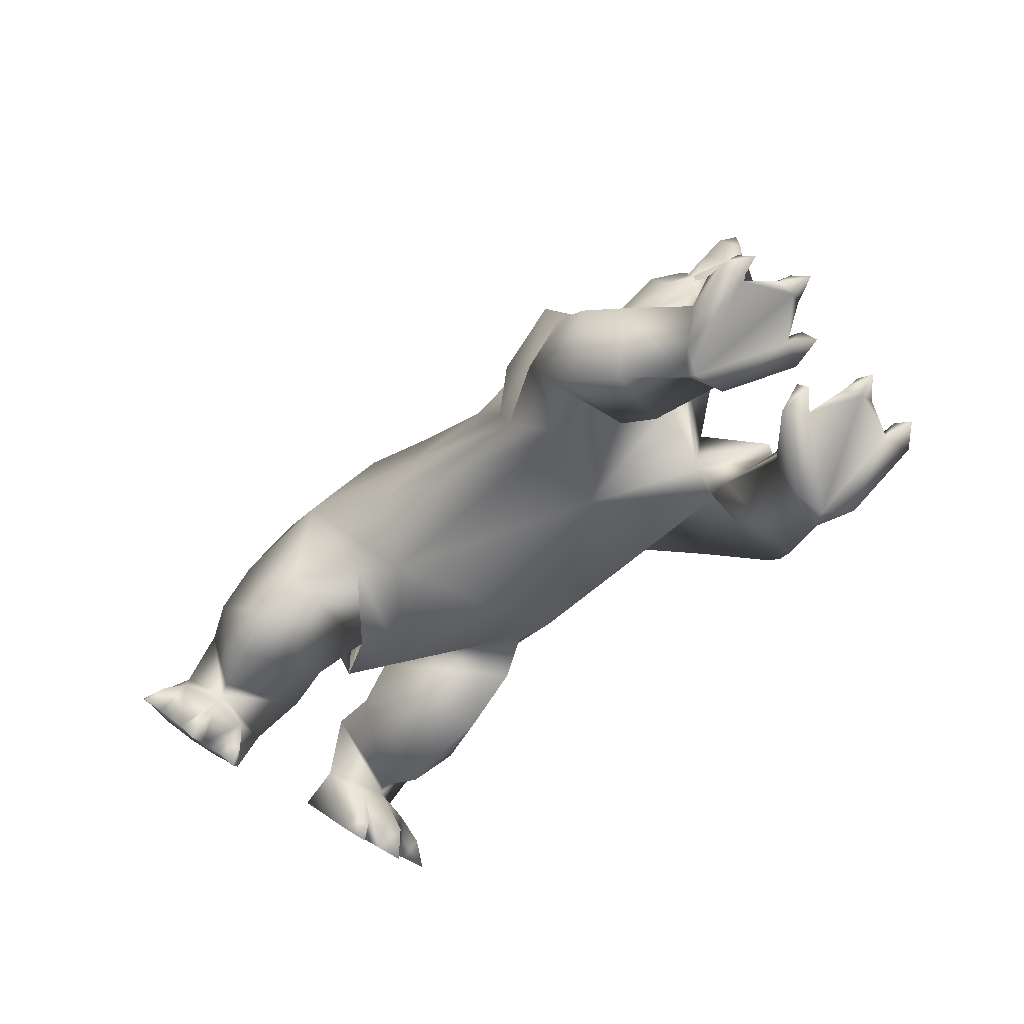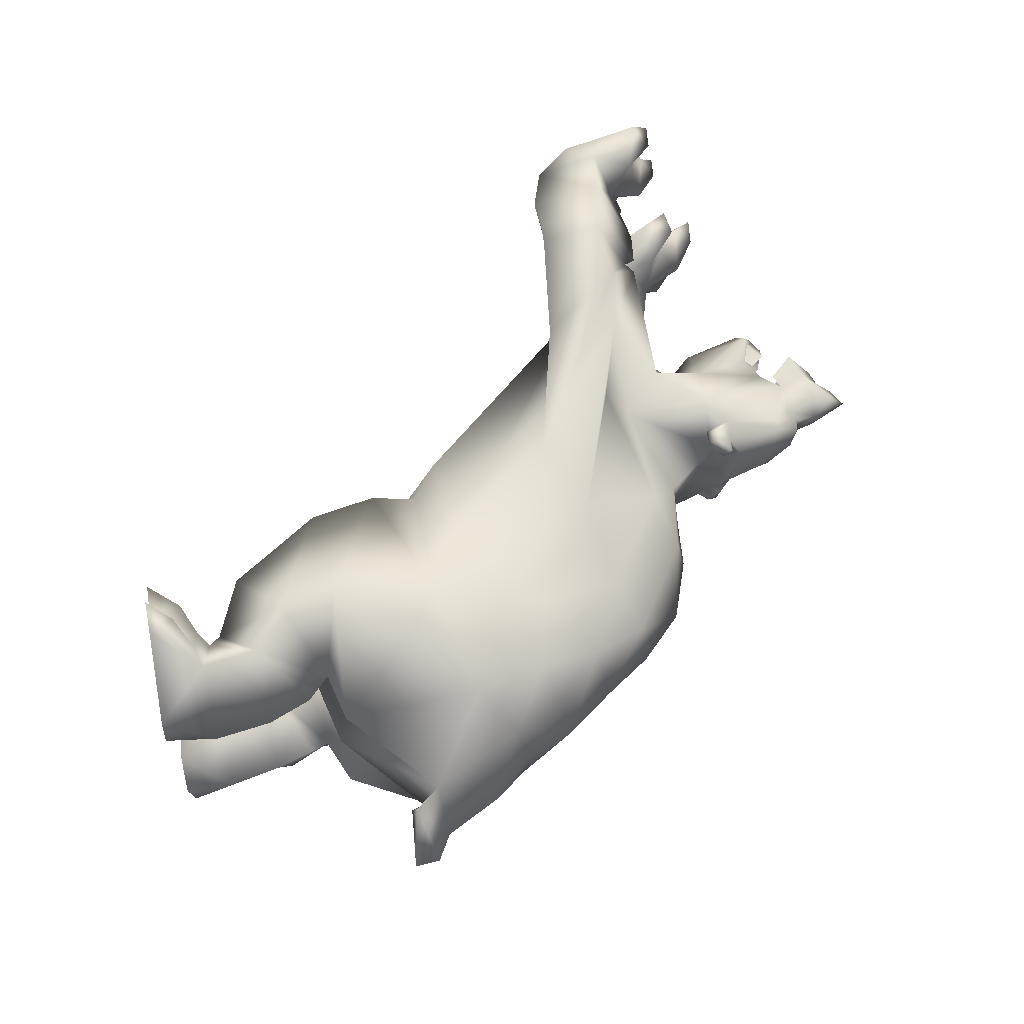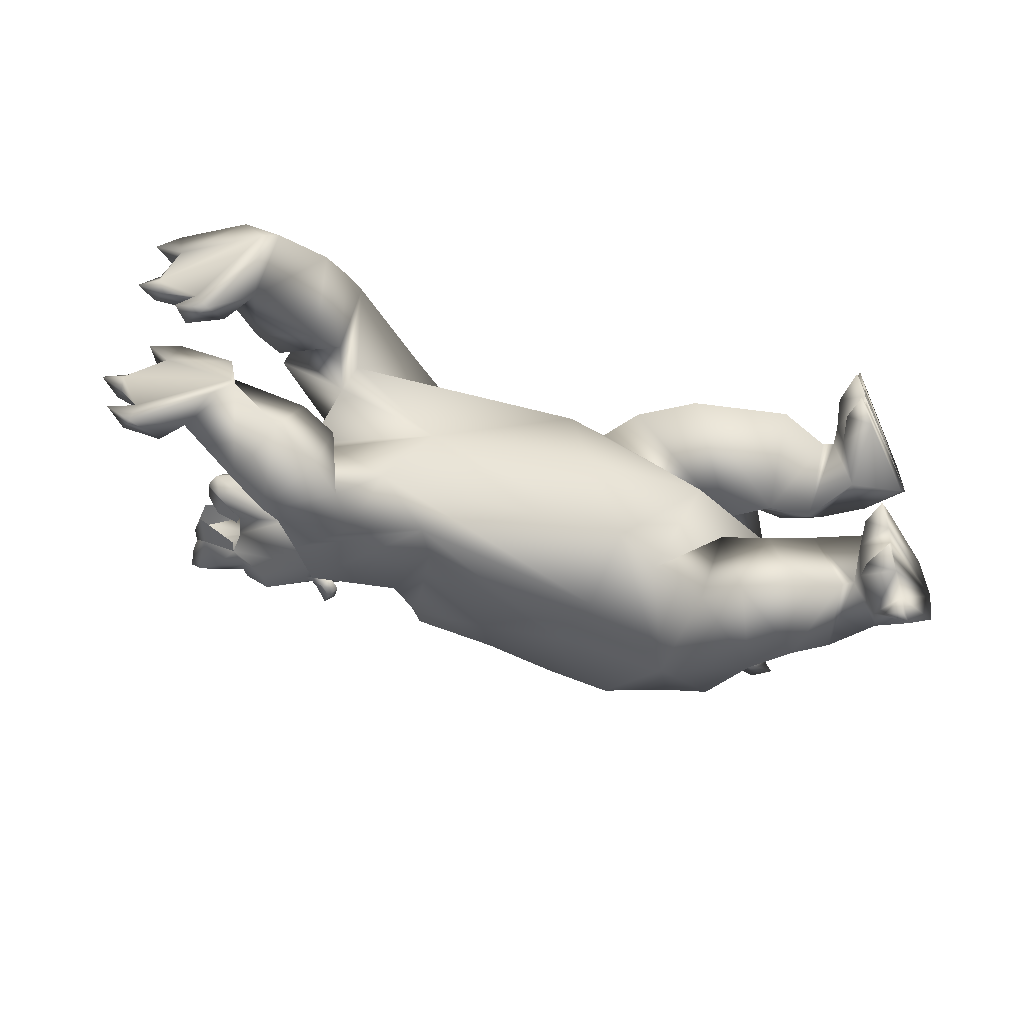
<metadata>
{"format":"obj","ext":"obj","renderer":"f3d","projection":"perspective","resolution":1024,"background":"white","views":[{"elev":-53.0,"azim":48.8,"up":"+Z"},{"elev":61.9,"azim":-48.4,"up":"+Y"},{"elev":-46.6,"azim":166.8,"up":"+Y"}]}
</metadata>
<code>
o bear_mesh1_mesh1-geometry
v -0.2654 0.3747 0.09034
v -0.2503 0.3225 0.06645
v -0.5441 0.1848 0.4237
v -0.2796 0.4231 0.1131
v 1.839 0.1502 1.157
v 1.869 0.1997 1.117
v 1.794 0.2309 1.117
v 2.02 0.1243 1.268
v 1.847 0.08447 1.207
v 1.799 0.146 1.208
v 1.759 0.1508 1.133
v 1.766 -0.04737 1.207
v 1.55 -0.06922 1.115
v 1.531 0.1155 1.122
v 1.634 0.1994 0.7939
v 1.421 0.1917 1.115
v 1.363 0.08015 1.285
v 0.9989 0.05706 1.404
v 1.194 -0.09964 1.431
v 0.973 -0.0984 1.459
v 0.7705 -0.08886 1.448
v 0.7805 0.1514 1.364
v 0.5471 -0.08021 1.444
v 0.5515 0.1335 1.381
v 0.5613 0.2854 1.286
v 0.353 0.1192 1.343
v 0.3292 0.2938 1.181
v 0.009809 0.08392 1.257
v -0.05652 0.2329 0.8698
v 0.2443 -0.07028 0.5163
v 0.02054 0.2234 0.7008
v 0.2259 0.4403 0.5549
v 0.3158 0.43 0.8737
v 0.486 0.4367 0.8101
v 0.7779 0.2545 1.11
v 1.055 0.1511 1.232
v 1.175 0.2977 0.9723
v 1.235 0.3276 0.6903
v 1.79 0.4728 0.5786
v 1.565 0.3568 0.729
v 1.826 0.2523 0.7776
v 1.856 0.253 1.002
v 1.775 0.2029 1.081
v 1.739 0.2048 1.125
v 1.763 0.2359 1.152
v 1.744 0.1713 1.189
v 1.776 0.2008 1.208
v 2.063 0.09857 1.223
v 2.144 0.03391 1.27
v 2.119 0.03789 1.297
v 1.98 0.05059 1.28
v 1.912 -0.0445 1.265
v 1.863 -0.1664 1.182
v 1.783 -0.2295 1.105
v 1.451 -0.2734 0.9082
v 1.507 -0.08855 1.184
v 1.388 -0.088 1.309
v 1.391 -0.259 1.223
v 1.071 -0.2581 1.303
v 0.803 -0.333 1.32
v 0.561 -0.299 1.386
v 0.3576 -0.2728 1.367
v 0.3647 -0.07517 1.388
v 0.1685 -0.07916 1.413
v 0.02408 -0.2162 1.233
v -0.05599 -0.08762 1.369
v -0.07955 -0.1826 1.242
v -0.1547 -0.08852 1.409
v -0.2286 -0.09265 1.358
v -0.07944 -0.09525 1.2
v -0.08426 -0.004707 1.235
v -0.03515 -0.09344 1.215
v -0.054 -0.111 0.8053
v 0.04879 -0.1178 0.5826
v 0.7848 0.2043 0.4278
v 0.4079 -0.1054 0.3634
v 0.9366 0.2221 0.3851
v 0.7295 0.3682 0.6984
v 1.843 0.2509 0.3442
v 1.591 0.4546 0.4138
v 1.956 0.482 0.4296
v 2.14 0.2623 0.3974
v 1.894 0.1161 0.3581
v 2.117 0.3063 0.3666
v 1.939 0.137 0.1628
v 1.877 0.4921 0.1316
v 1.951 0.4647 0.04972
v 2.111 0.5443 0.2338
v 2.044 0.5499 0.259
v 1.52 -0.08758 0.3414
v 1.985 -0.0968 0.4754
v 2.009 -0.0511 0.8038
v 1.92 0.1026 0.843
v 1.992 0.1568 0.8738
v 2.182 0.08775 1.044
v 2.19 0.1046 1.145
v 2.138 0.06306 1.229
v 2.224 0.01786 1.31
v 2.142 -0.02581 1.261
v 2.139 -0.02877 1.288
v 2.153 -0.08503 1.258
v 2.13 -0.0983 1.283
v 2.044 -0.1917 1.235
v 2.082 -0.1516 1.198
v 1.9 -0.2572 1.074
v 1.898 -0.2969 0.9642
v 2.207 -0.1266 1.122
v 2.192 -0.1134 1.026
v 2.017 -0.1915 0.8354
v 1.822 -0.385 0.8393
v 1.956 -0.2091 0.8346
v 1.916 -0.2967 0.3067
v 2.08 -0.4219 0.5828
v 1.909 -0.6577 0.6614
v 1.998 -0.6558 0.5185
v 1.527 -0.5043 0.4644
v 1.81 -0.6535 0.3798
v 1.714 -0.4169 0.2984
v 0.8033 -0.5544 0.6614
v 0.747 -0.4123 0.4017
v 1.914 -0.01038 0.7528
v 2.109 -0.01074 0.732
v 2.255 -0.06236 0.8312
v 2.328 -0.01534 0.8209
v 2.254 0.02876 0.8365
v 2.301 0.06001 0.8708
v 2.202 0.08389 0.9518
v 2.162 -0.01984 0.9769
v 2.131 -0.01193 1.109
v 2.332 -0.05844 1.16
v 2.304 -0.004617 1.18
v 2.322 0.05577 1.172
v 2.362 -0.003499 1.214
v 2.373 -0.009515 1.281
v 2.328 -0.07773 1.304
v 2.262 -0.09797 1.249
v 2.217 -0.1305 1.069
v 2.361 -0.03834 1.057
v 2.378 0.003041 1.163
v 2.353 0.06146 1.068
v 2.198 0.1208 1.094
v 2.249 0.06522 1.266
v 2.318 0.04468 1.317
v 2.366 -0.01749 1.352
v 2.219 -0.02463 1.309
v 2.23 -0.06517 1.301
v 2.152 -0.1059 1.212
v 2.207 -0.1185 0.9358
v 2.303 -0.09521 0.8611
v 2.355 -0.01811 0.873
v 2.35 -0.01918 0.8904
v 2.294 0.04282 0.8979
v 2.281 -0.02112 0.9123
v 2.295 -0.0813 0.89
v 2.345 -0.02066 0.9336
v 2.299 -0.07302 0.9682
v 2.216 -0.1108 0.9708
v 2.297 0.02968 0.9757
v 2.211 0.07053 0.9849
v 1.991 -0.01108 0.7568
v 1.895 -0.6682 0.2001
v 1.925 -0.309 0.2208
v 2.089 -0.4622 0.5083
v 2.084 -0.7095 0.3398
v 2.148 -0.6999 0.3044
v 1.992 -0.6336 0.09874
v 2.151 -0.5443 0.02565
v 2.051 -0.2618 0.157
v 2.199 -0.4154 0.4353
v 2.097 -0.4546 0.5204
v 2.267 -0.623 0.2551
v 2.321 -0.3909 -0.004793
v 2.476 -0.4962 0.1467
v 2.404 -0.4641 0.00404
v 2.338 -0.3595 0.007047
v 2.662 -0.4477 0.1325
v 2.73 -0.261 0.1666
v 2.729 -0.3228 0.1848
v 2.809 -0.2511 0.1954
v 2.743 -0.2717 0.2639
v 2.709 -0.2099 0.1943
v 2.604 -0.3037 0.3037
v 2.621 -0.3859 0.2146
v 2.449 -0.3295 0.2558
v 2.56 -0.4969 0.2349
v 2.357 -0.1908 0.138
v 2.475 -0.1579 0.251
v 2.538 -0.04992 0.1476
v 2.617 -0.08745 0.2422
v 2.585 -0.1418 0.1503
v 2.579 -0.2164 0.2225
v 2.345 -0.2356 0.02409
v 2.66 -0.06975 0.159
v 2.671 -0.5489 0.1226
v 2.694 -0.4929 0.2117
v 2.761 -0.4787 0.1361
v 0.8741 -0.09161 0.3341
v 0.5959 -0.4981 0.4627
v 0.4611 -0.6598 0.8635
v 0.4393 -0.6916 0.3941
v 0.1572 -0.7381 0.6834
v 0.3121 -0.7178 0.285
v 0.02512 -0.754 0.5484
v 0.128 -0.6942 0.2168
v -0.09752 -0.61 0.2794
v -0.1303 -0.6864 0.5415
v -0.1533 -0.5906 0.2757
v -0.2662 -0.6943 0.3868
v -0.2188 -0.7296 0.2889
v -0.3024 -0.8553 0.1874
v -0.5009 -0.6277 0.3683
v -0.2563 -0.7959 0.1182
v -0.5238 -0.4914 0.371
v -0.2272 -0.7114 0.06625
v -0.2156 -0.6625 0.04314
v -0.2034 -0.6097 0.01896
v -0.2045 -0.5355 0.01479
v -0.4622 -0.3939 0.2918
v -0.2183 -0.4297 0.01908
v -0.2068 -0.3598 0.2299
v -0.3947 -0.4556 0.4974
v -0.2301 -0.4233 0.5924
v -0.08861 -0.4222 0.6468
v -0.04196 -0.3001 0.3414
v -0.01932 -0.4513 0.6584
v -0.08312 -0.3732 0.8562
v 0.2884 -0.2301 0.4858
v 0.3212 -0.4346 1.215
v 0.5806 -0.4573 1.255
v 0.2326 -0.6248 0.985
v 0.8512 -0.4372 1.005
v 1.468 -0.5011 0.5975
v 1.578 -0.561 0.7452
v 1.616 -0.3446 0.8247
v 1.802 -0.2675 1.041
v 1.765 -0.2836 1.082
v 1.826 -0.2985 1.07
v 1.865 -0.2207 1.121
v 1.994 -0.1288 1.262
v 2.076 -0.03555 1.305
v 1.819 -0.2335 1.173
v 1.804 -0.2901 1.163
v 1.765 -0.263 1.15
v 1.796 -0.315 1.102
v 1.439 -0.3872 1.039
v 1.156 -0.3561 1.088
v 0.1384 -0.3222 0.3639
v -0.1594 -0.4787 0.1837
v -0.1551 -0.608 0.2162
v -0.21 -0.8202 0.1976
v -0.2406 -0.8835 0.1062
v -0.1308 -0.6578 0.1035
v -0.1639 -0.6826 -0.03152
v -0.1297 -0.484 0.0463
v -0.1563 -0.4854 -0.06157
v 2.161 0.2968 0.3764
v 2.265 0.263 0.2778
v 2.04 0.09933 0.1041
v 2.048 0.393 -0.06732
v 2.24 0.4761 0.1086
v 2.422 0.1876 0.04176
v 2.303 0.05832 -0.07026
v 2.401 0.007638 0.02601
v 2.469 -0.08575 -0.0874
v 2.309 0.1279 -0.2114
v 2.248 0.2754 -0.2144
v 2.419 0.3666 -0.06238
v 2.499 0.3403 0.07102
v 2.559 0.2314 0.03563
v 2.532 0.1369 0.1097
v 2.51 0.0651 0.01356
v 2.518 0.00192 -0.06485
v 2.54 -0.06789 0.01832
v 2.588 -0.07376 -0.06316
v 2.314 0.2537 -0.2126
v 2.666 0.1105 -0.02359
v 2.607 0.3026 -0.02701
v 2.667 0.1686 0.004238
v 2.674 0.1049 0.07299
v 2.642 0.05673 -0.005851
v 2.742 0.09283 0.005457
v 2.635 0.3331 0.05989
v 2.706 0.3282 -0.01229
v 2.622 0.4037 -0.02173
v 2.38 0.3523 -0.1811
v 0.6678 0.2375 0.3136
v 0.4526 0.2442 0.2044
v 0.07163 -0.03381 0.457
v 0.06435 0.2551 0.1837
v -0.135 0.2381 0.2933
v 0.05126 0.4477 0.4673
v -0.1226 0.4044 0.5022
v -0.08566 0.1994 0.7083
v -0.09986 -0.0331 0.4668
v -0.2432 0.1943 0.6615
v -0.296 0.3952 0.4006
v -0.1904 0.2681 0.3064
v -0.2449 0.03508 0.313
v -0.4123 0.1853 0.5587
v -0.4813 0.09172 0.3488
v -0.5343 0.3236 0.4247
v -0.3611 0.5632 0.2334
v -0.2694 0.444 0.3351
v -0.199 0.3258 0.2627
v -0.1962 0.196 0.2289
v -0.2534 0.1418 0.06678
v -0.2466 0.2482 0.062
v -0.1649 0.2011 0.09588
v -0.1886 0.2007 -0.01191
v -0.3135 0.5062 0.1646
v -0.1764 0.3749 0.154
v -0.2078 0.3974 0.01815
v -0.2658 0.5337 0.2452
v -0.2977 0.5949 0.1529
f 1 2 3
f 4 1 3
f 5 6 7
f 5 8 6
f 5 9 8
f 9 5 10
f 11 9 10
f 11 12 9
f 11 13 12
f 11 14 13
f 15 14 11
f 16 14 15
f 16 17 14
f 18 17 16
f 17 18 19
f 18 20 19
f 18 21 20
f 22 21 18
f 22 23 21
f 22 24 23
f 25 24 22
f 25 26 24
f 27 26 25
f 26 27 28
f 29 28 27
f 28 29 30
f 29 31 30
f 29 32 31
f 29 33 32
f 29 27 33
f 27 34 33
f 27 25 34
f 34 25 35
f 25 22 35
f 35 22 36
f 22 18 36
f 36 18 16
f 37 36 16
f 37 35 36
f 35 37 38
f 38 37 39
f 37 40 39
f 37 16 40
f 16 15 40
f 40 15 39
f 15 41 39
f 41 15 42
f 15 11 42
f 11 6 42
f 43 6 11
f 43 7 6
f 44 7 43
f 44 45 7
f 45 44 46
f 46 44 11
f 44 43 11
f 11 10 46
f 47 46 10
f 45 46 47
f 47 5 45
f 10 5 47
f 45 5 7
f 42 6 48
f 6 8 48
f 8 49 48
f 8 50 49
f 8 51 50
f 8 9 51
f 9 52 51
f 9 12 52
f 12 53 52
f 12 54 53
f 12 13 54
f 13 55 54
f 13 56 55
f 14 56 13
f 14 17 56
f 17 57 56
f 17 19 57
f 57 19 58
f 19 59 58
f 20 59 19
f 21 59 20
f 21 60 59
f 21 23 60
f 23 61 60
f 23 62 61
f 63 62 23
f 64 62 63
f 64 65 62
f 66 65 64
f 66 67 65
f 68 67 66
f 69 67 68
f 69 70 67
f 71 70 69
f 72 70 71
f 72 67 70
f 72 65 67
f 65 72 73
f 28 73 72
f 28 30 73
f 73 30 74
f 75 74 30
f 74 75 76
f 75 77 76
f 34 77 75
f 34 78 77
f 34 35 78
f 78 35 38
f 78 38 79
f 38 80 79
f 80 38 81
f 38 39 81
f 81 39 82
f 82 39 41
f 83 82 41
f 83 84 82
f 84 83 85
f 86 85 83
f 86 87 85
f 87 86 88
f 86 89 88
f 86 80 89
f 80 86 79
f 86 83 79
f 79 83 90
f 90 83 91
f 83 92 91
f 83 93 92
f 83 41 93
f 41 94 93
f 41 42 94
f 42 95 94
f 42 96 95
f 42 48 96
f 48 97 96
f 48 49 97
f 97 49 98
f 49 99 98
f 100 99 49
f 100 101 99
f 102 101 100
f 103 101 102
f 103 104 101
f 105 104 103
f 106 104 105
f 106 107 104
f 106 108 107
f 106 109 108
f 110 109 106
f 109 110 111
f 111 110 112
f 112 110 113
f 114 113 110
f 114 115 113
f 116 115 114
f 116 117 115
f 116 118 117
f 119 118 116
f 120 118 119
f 90 118 120
f 90 112 118
f 90 91 112
f 92 112 91
f 92 111 112
f 121 111 92
f 121 109 111
f 122 109 121
f 122 123 109
f 122 124 123
f 122 125 124
f 94 125 122
f 94 126 125
f 94 127 126
f 94 95 127
f 95 128 127
f 129 128 95
f 129 108 128
f 129 107 108
f 129 130 107
f 129 131 130
f 132 131 129
f 132 133 131
f 134 133 132
f 134 130 133
f 135 130 134
f 136 130 135
f 107 130 136
f 137 130 107
f 137 138 130
f 130 138 139
f 133 130 139
f 131 133 130
f 133 139 132
f 132 139 140
f 141 132 140
f 141 96 132
f 96 132 129
f 96 142 132
f 97 142 96
f 97 98 142
f 98 143 142
f 143 98 144
f 98 145 144
f 98 99 145
f 99 146 145
f 99 101 146
f 147 146 101
f 147 136 146
f 147 107 136
f 104 107 147
f 104 147 101
f 146 136 135
f 144 146 135
f 144 145 146
f 144 135 134
f 144 134 143
f 143 134 132
f 142 143 132
f 96 129 95
f 108 148 128
f 109 148 108
f 109 149 148
f 123 149 109
f 124 149 123
f 124 150 149
f 126 150 124
f 126 151 150
f 152 151 126
f 152 153 151
f 128 153 152
f 128 154 153
f 128 148 154
f 148 149 154
f 154 149 151
f 151 149 150
f 153 154 151
f 155 154 151
f 156 154 155
f 157 154 156
f 148 154 157
f 155 151 152
f 158 155 152
f 159 158 152
f 127 159 152
f 128 152 127
f 127 152 126
f 126 124 125
f 94 122 160
f 121 94 122
f 94 121 93
f 93 121 92
f 122 109 160
f 118 112 161
f 112 162 161
f 162 112 163
f 112 113 163
f 115 163 113
f 115 164 163
f 117 164 115
f 161 164 117
f 161 165 164
f 161 166 165
f 162 166 161
f 162 167 166
f 162 168 167
f 162 169 168
f 162 170 169
f 162 163 170
f 170 163 164
f 170 164 165
f 170 165 169
f 169 165 171
f 167 171 165
f 172 171 167
f 172 173 171
f 172 174 173
f 175 174 172
f 175 176 174
f 177 176 175
f 177 178 176
f 178 179 180
f 181 180 179
f 182 180 181
f 182 178 180
f 182 183 178
f 184 183 182
f 184 185 183
f 184 173 185
f 171 173 184
f 169 171 184
f 169 184 186
f 187 186 184
f 186 187 188
f 187 189 188
f 187 190 189
f 187 191 190
f 187 184 191
f 191 184 182
f 191 182 181
f 190 191 181
f 190 181 177
f 190 177 175
f 190 175 192
f 192 175 172
f 186 192 172
f 192 186 188
f 188 190 192
f 188 189 193
f 190 193 189
f 186 172 167
f 186 167 168
f 168 169 186
f 173 194 185
f 174 194 173
f 176 194 174
f 176 195 196
f 185 195 176
f 185 194 195
f 194 196 195
f 185 176 183
f 183 176 178
f 166 167 165
f 117 118 161
f 197 90 120
f 77 90 197
f 77 79 90
f 77 78 79
f 77 197 76
f 197 120 76
f 76 120 198
f 199 198 120
f 199 200 198
f 201 200 199
f 201 202 200
f 203 202 201
f 203 204 202
f 203 205 204
f 206 205 203
f 206 207 205
f 208 207 206
f 207 208 209
f 208 210 209
f 211 210 208
f 211 212 210
f 213 212 211
f 213 214 212
f 213 215 214
f 213 216 215
f 213 217 216
f 218 217 213
f 218 219 217
f 218 220 219
f 221 220 218
f 221 222 220
f 222 221 208
f 221 211 208
f 221 213 211
f 213 221 218
f 206 222 208
f 223 222 206
f 222 223 224
f 223 225 224
f 225 223 206
f 225 206 203
f 201 225 203
f 226 225 201
f 226 227 225
f 226 65 227
f 228 65 226
f 62 65 228
f 228 229 62
f 228 199 229
f 230 199 228
f 201 199 230
f 230 226 201
f 228 226 230
f 199 231 229
f 199 119 231
f 199 120 119
f 119 116 231
f 231 116 232
f 116 114 232
f 232 114 233
f 233 114 234
f 234 114 110
f 110 106 234
f 234 106 54
f 54 106 105
f 235 54 105
f 54 235 236
f 236 235 237
f 105 237 235
f 237 105 238
f 238 105 103
f 238 103 53
f 239 53 103
f 52 53 239
f 240 52 239
f 51 52 240
f 51 240 50
f 240 100 50
f 240 102 100
f 240 239 102
f 102 239 103
f 50 100 49
f 241 238 53
f 241 242 238
f 241 243 242
f 243 241 54
f 53 54 241
f 243 54 236
f 236 244 243
f 236 237 244
f 244 237 238
f 242 244 238
f 244 242 243
f 234 54 55
f 245 234 55
f 245 233 234
f 232 233 245
f 246 232 245
f 246 231 232
f 231 246 60
f 60 246 59
f 59 246 245
f 59 245 58
f 58 245 55
f 56 58 55
f 57 58 56
f 229 231 60
f 61 229 60
f 62 229 61
f 65 73 227
f 73 74 227
f 74 198 227
f 76 198 74
f 227 198 200
f 227 200 202
f 227 202 247
f 247 202 204
f 247 204 205
f 224 247 205
f 225 247 224
f 225 227 247
f 224 205 207
f 224 207 220
f 220 207 248
f 248 207 249
f 207 209 249
f 249 209 214
f 209 212 214
f 209 250 212
f 209 210 250
f 210 251 250
f 250 251 212
f 249 214 252
f 214 253 252
f 252 253 216
f 249 252 216
f 249 216 248
f 248 216 217
f 248 217 254
f 217 255 254
f 219 254 255
f 248 254 219
f 220 248 219
f 222 224 220
f 80 81 89
f 81 84 89
f 81 82 84
f 89 84 256
f 84 85 256
f 85 257 256
f 85 258 257
f 85 259 258
f 85 87 259
f 87 88 259
f 259 88 260
f 88 257 260
f 256 257 88
f 256 88 89
f 257 261 260
f 262 261 257
f 261 262 263
f 262 264 263
f 262 265 264
f 262 266 265
f 259 266 262
f 259 260 266
f 266 260 267
f 260 261 267
f 267 261 268
f 268 261 269
f 269 261 270
f 261 271 270
f 261 263 271
f 263 272 271
f 263 273 272
f 263 264 273
f 264 274 273
f 273 274 272
f 265 272 264
f 275 272 265
f 275 276 272
f 277 276 275
f 277 278 276
f 269 278 277
f 270 278 269
f 270 279 278
f 270 280 279
f 271 280 270
f 272 280 271
f 276 280 272
f 279 281 278
f 280 281 279
f 268 269 277
f 268 277 282
f 277 283 282
f 282 283 284
f 268 282 284
f 267 268 284
f 285 267 284
f 266 267 285
f 285 275 266
f 285 277 275
f 284 277 285
f 266 275 265
f 258 259 262
f 258 262 257
f 34 75 286
f 30 286 75
f 30 287 286
f 288 287 30
f 288 289 287
f 290 289 288
f 290 291 289
f 292 291 290
f 31 291 292
f 31 32 291
f 291 32 287
f 32 286 287
f 32 34 286
f 33 34 32
f 291 287 289
f 293 31 292
f 293 294 31
f 293 295 294
f 295 293 292
f 295 292 296
f 292 297 296
f 292 290 297
f 297 290 294
f 290 288 294
f 31 294 288
f 31 288 30
f 294 298 297
f 295 298 294
f 299 298 295
f 299 300 298
f 299 3 300
f 299 301 3
f 299 296 301
f 299 295 296
f 301 296 302
f 296 303 302
f 303 296 297
f 303 297 304
f 304 297 305
f 297 298 305
f 298 306 305
f 300 306 298
f 307 306 300
f 307 308 309
f 305 308 307
f 305 306 308
f 306 309 308
f 305 307 2
f 2 307 3
f 307 300 3
f 310 4 3
f 303 4 310
f 304 4 303
f 304 311 4
f 304 2 311
f 304 305 2
f 311 2 312
f 4 311 312
f 303 310 313
f 313 310 314
f 302 310 301
f 310 3 301
f 302 313 314
f 303 313 302
f 28 72 71
f 66 28 71
f 64 28 66
f 26 28 64
f 26 64 63
f 26 63 23
f 24 26 23
f 68 66 71
f 69 68 71
f 179 178 177
f 181 179 177
f 188 193 190
f 176 196 194
f 212 251 210
f 215 253 214
f 216 253 215
f 219 255 217
f 272 274 264
f 276 281 280
f 278 281 276
f 284 283 277
f 307 309 306
f 1 312 2
f 312 1 4
f 314 310 302

</code>
